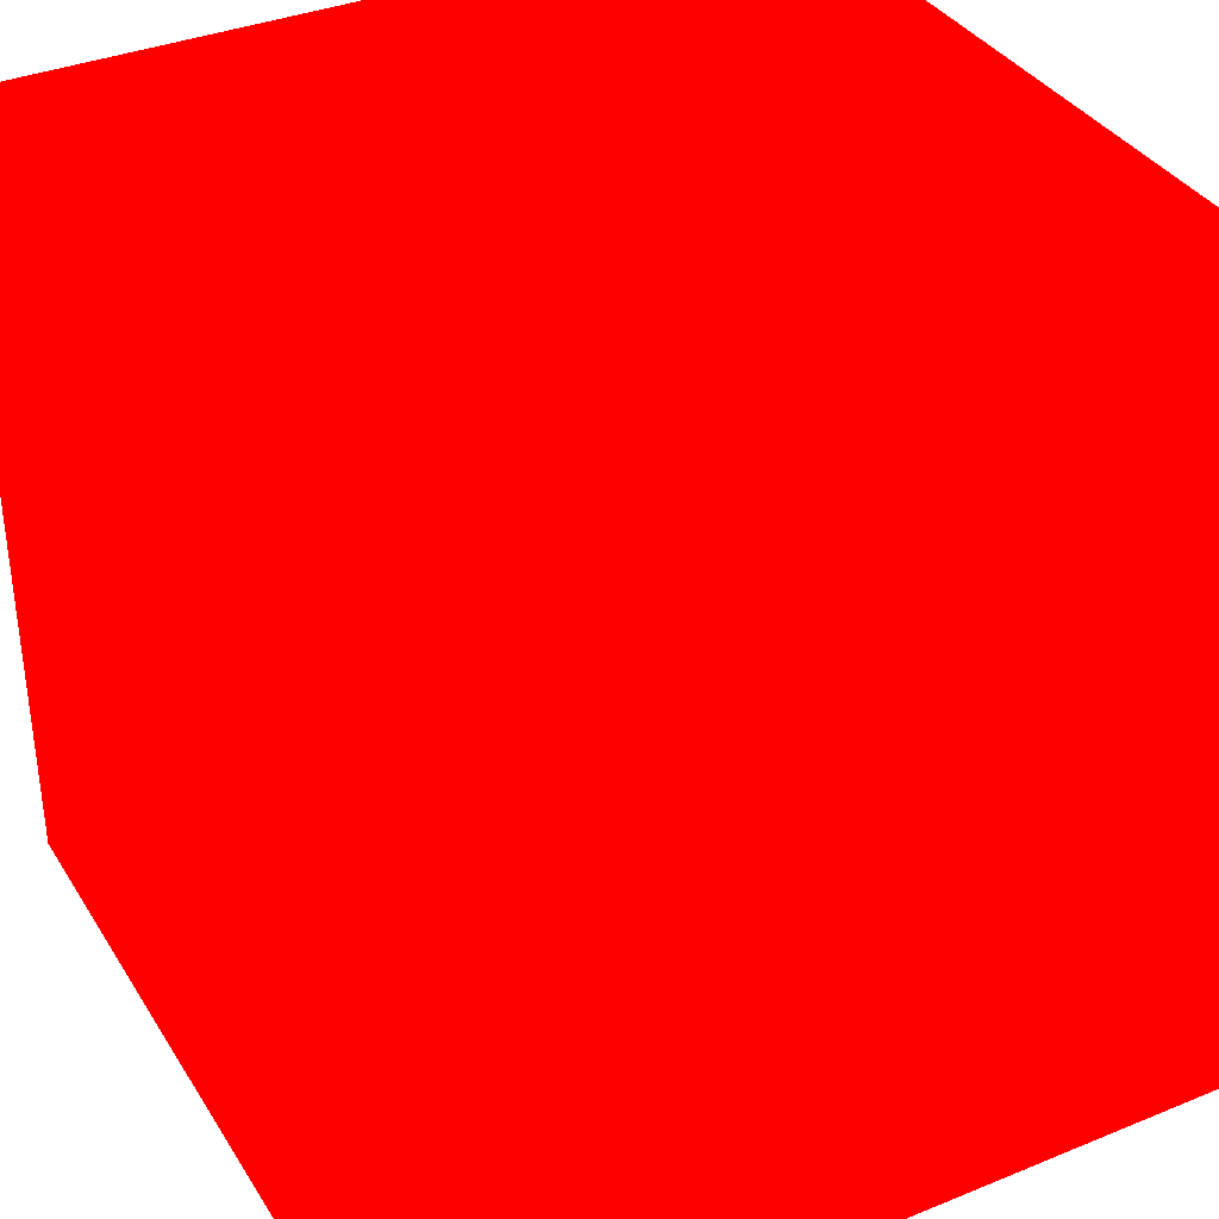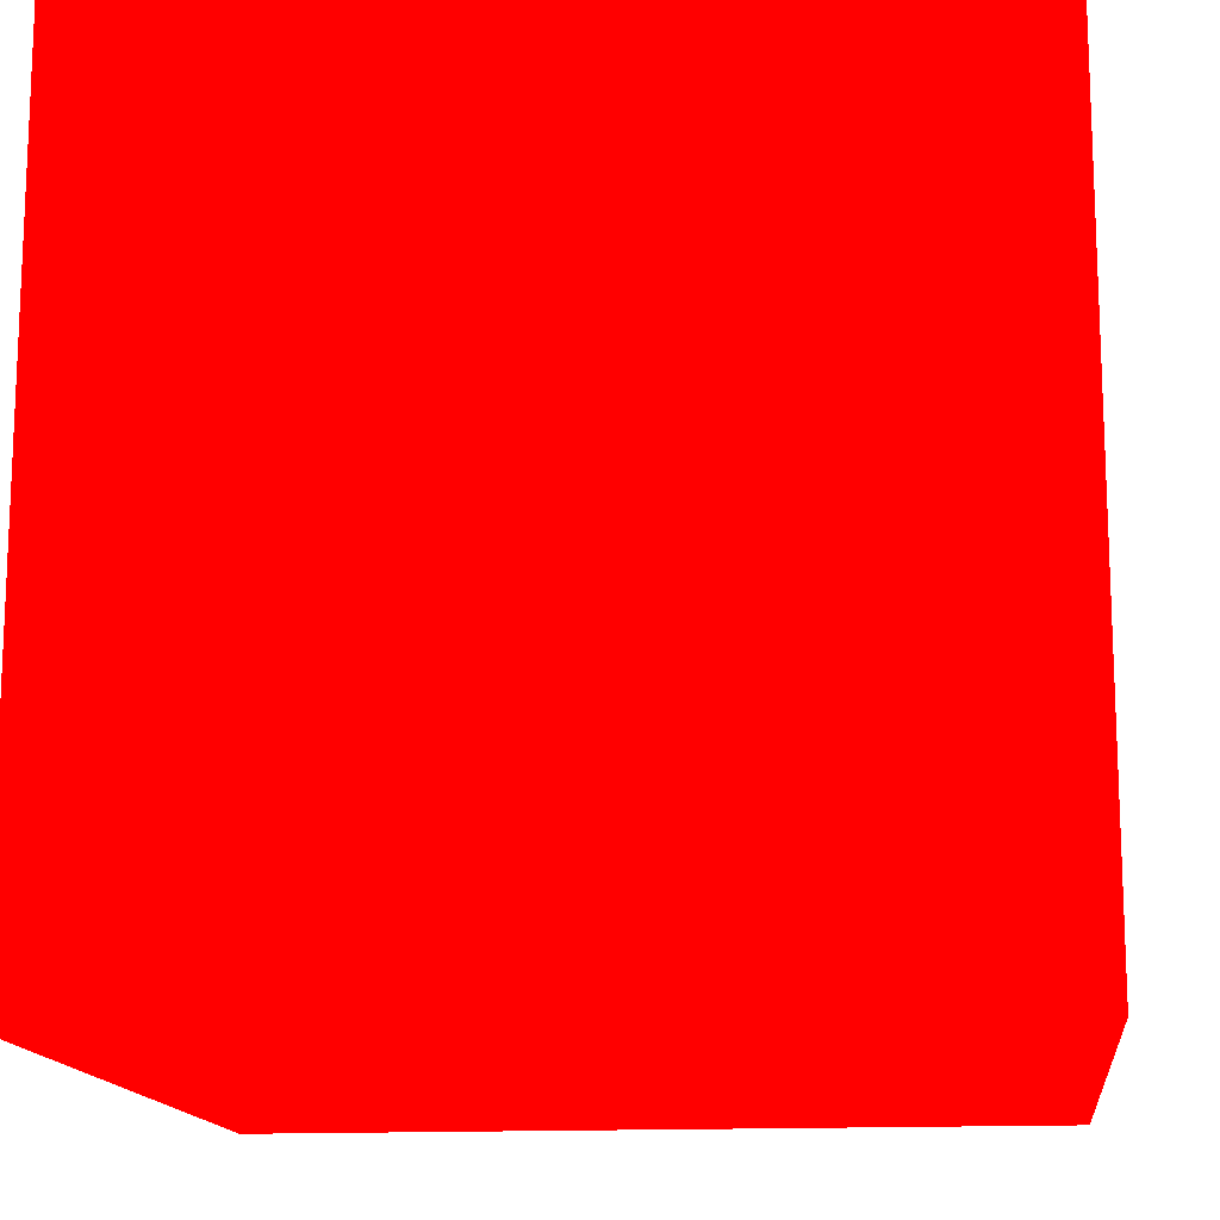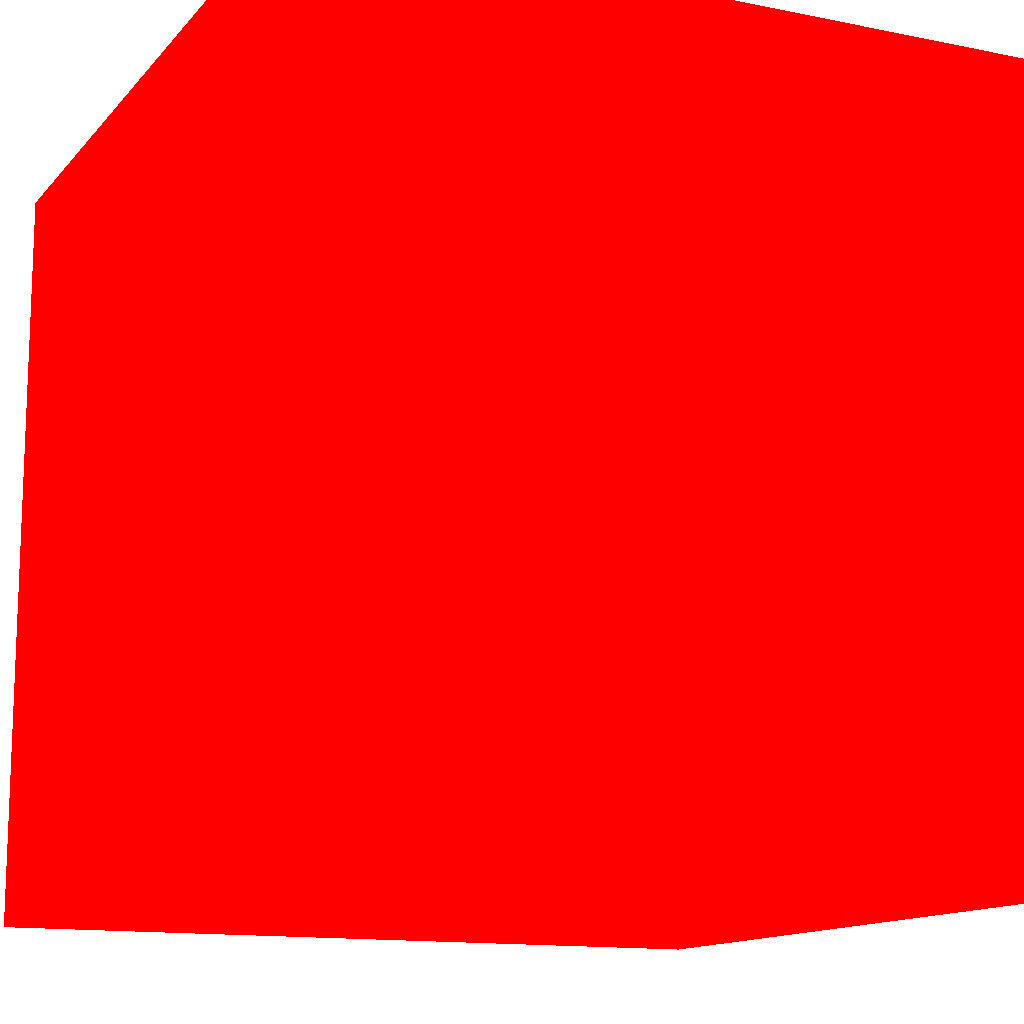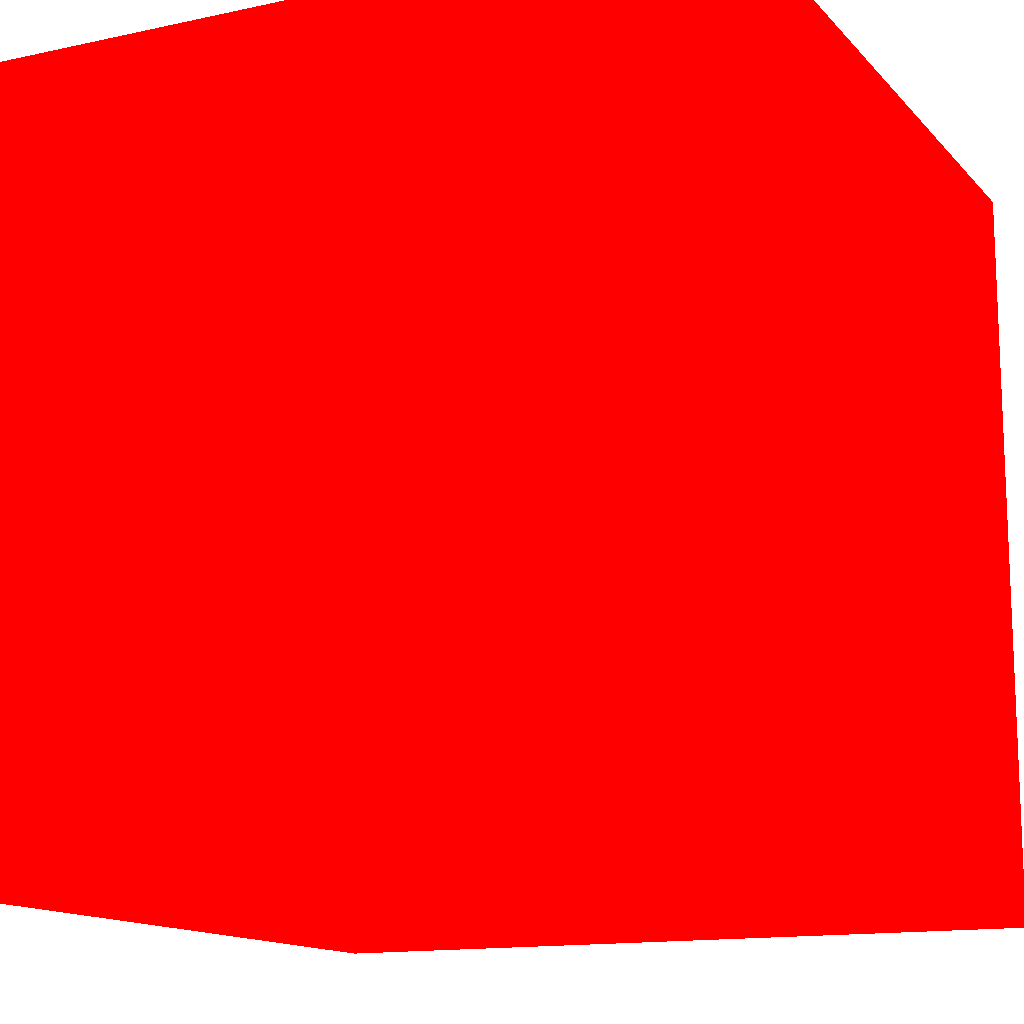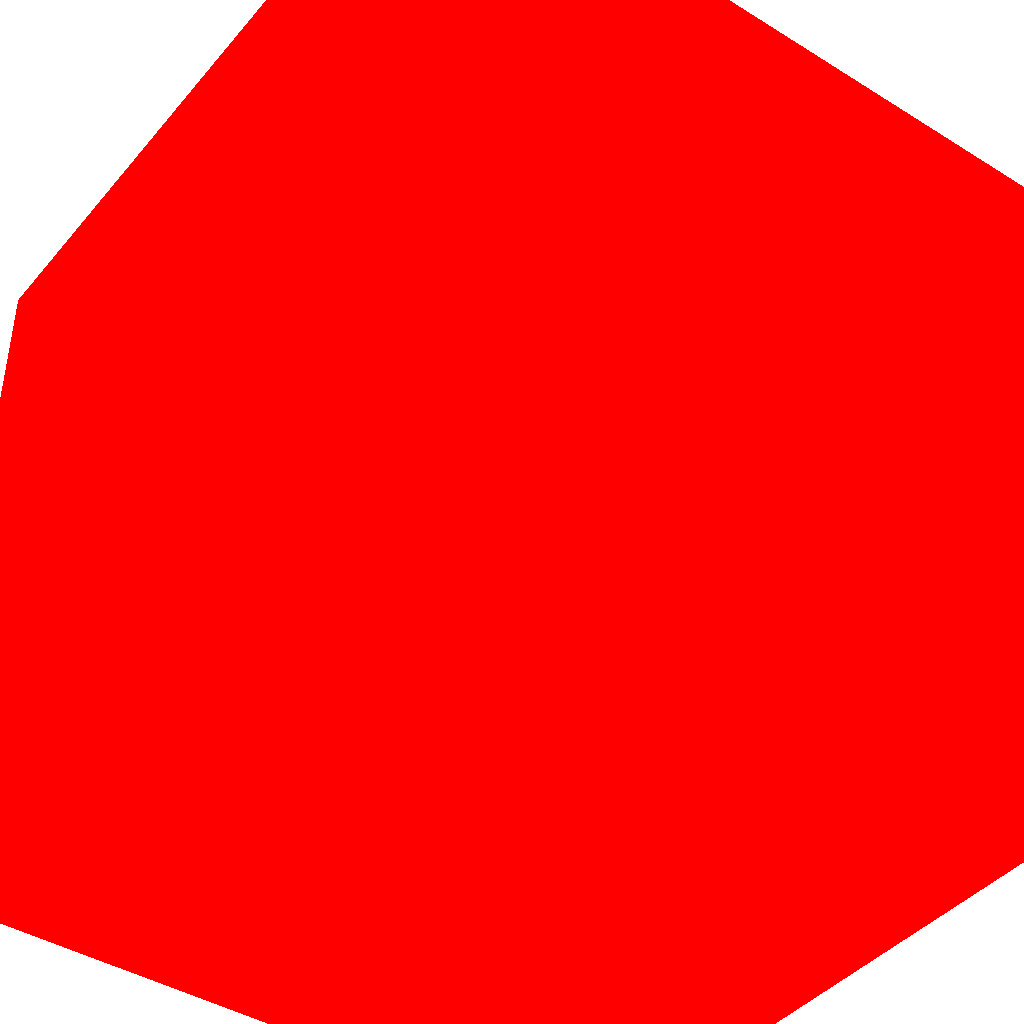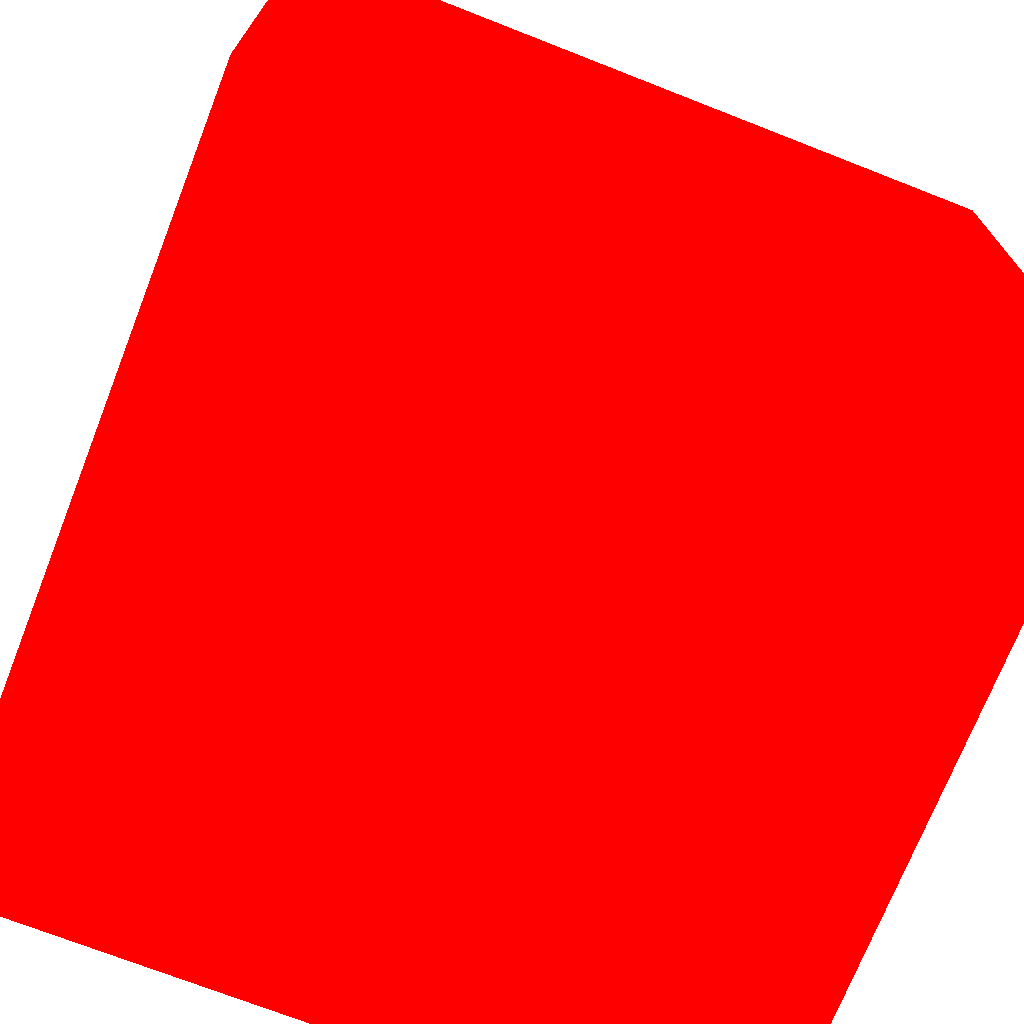
<metadata>
{"format":"obj","ext":"obj","renderer":"f3d","projection":"perspective","resolution":1024,"background":"white","views":[{"elev":36.2,"azim":151.9,"up":"+Y"},{"elev":-14.5,"azim":-173.5,"up":"+Z"},{"elev":-13.3,"azim":65.1,"up":"+Y"},{"elev":-13.8,"azim":-154.0,"up":"+Z"},{"elev":-42.3,"azim":-126.6,"up":"+Z"},{"elev":-71.9,"azim":68.6,"up":"+Z"}]}
</metadata>
<code>
v 0.432 0.2132 -0.04237 1 0 0
v 0.4471 0.2132 -0.04237 1 0 0
v 0.432 0.2132 -0.02737 1 0 0
v 0.4471 0.2132 -0.02737 1 0 0
v 0.432 0.2282 -0.04237 1 0 0
v 0.4471 0.2282 -0.04237 1 0 0
v 0.432 0.2282 -0.02737 1 0 0
v 0.4471 0.2282 -0.02737 1 0 0
f 5 8 6
f 5 7 8
f 1 3 5
f 3 7 5
f 1 2 3
f 2 4 3
f 2 6 8
f 2 8 4
f 3 4 8
f 3 8 7
f 1 5 2
f 2 5 6

</code>
